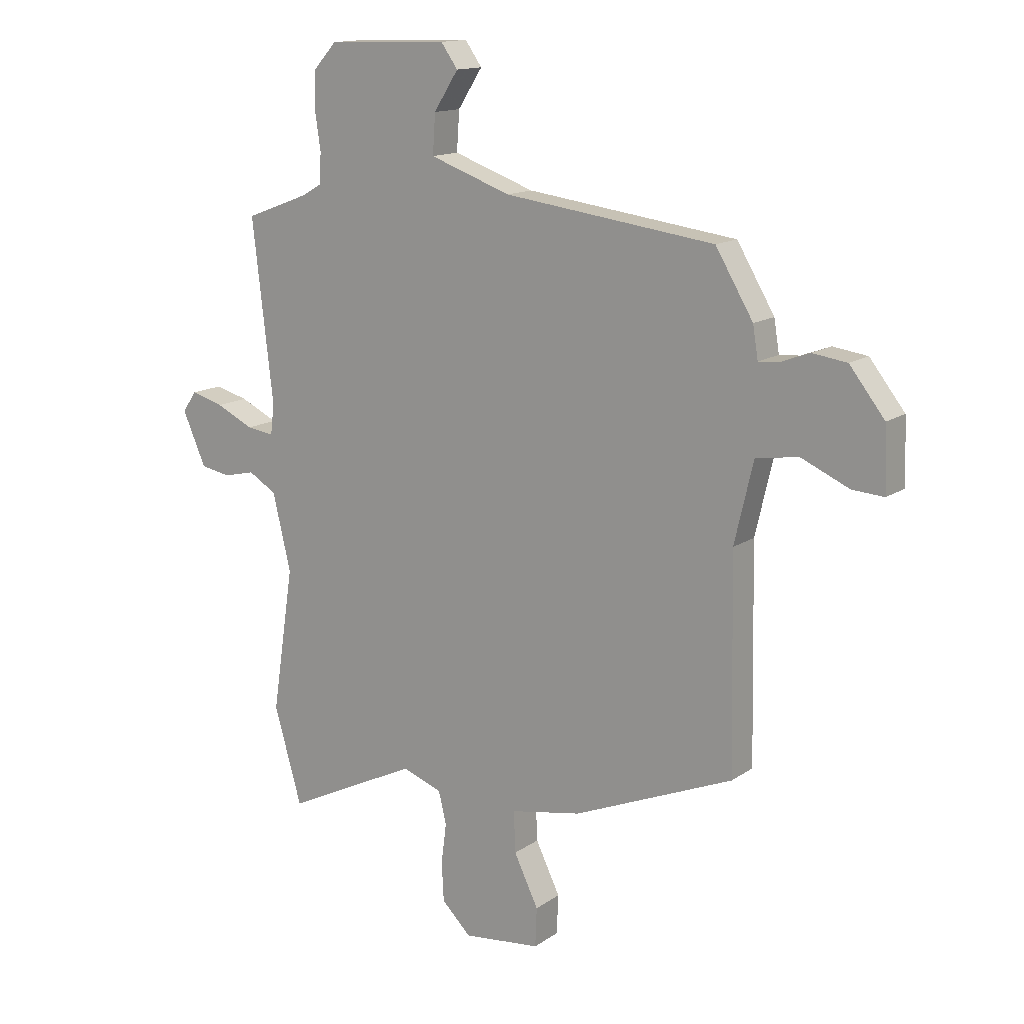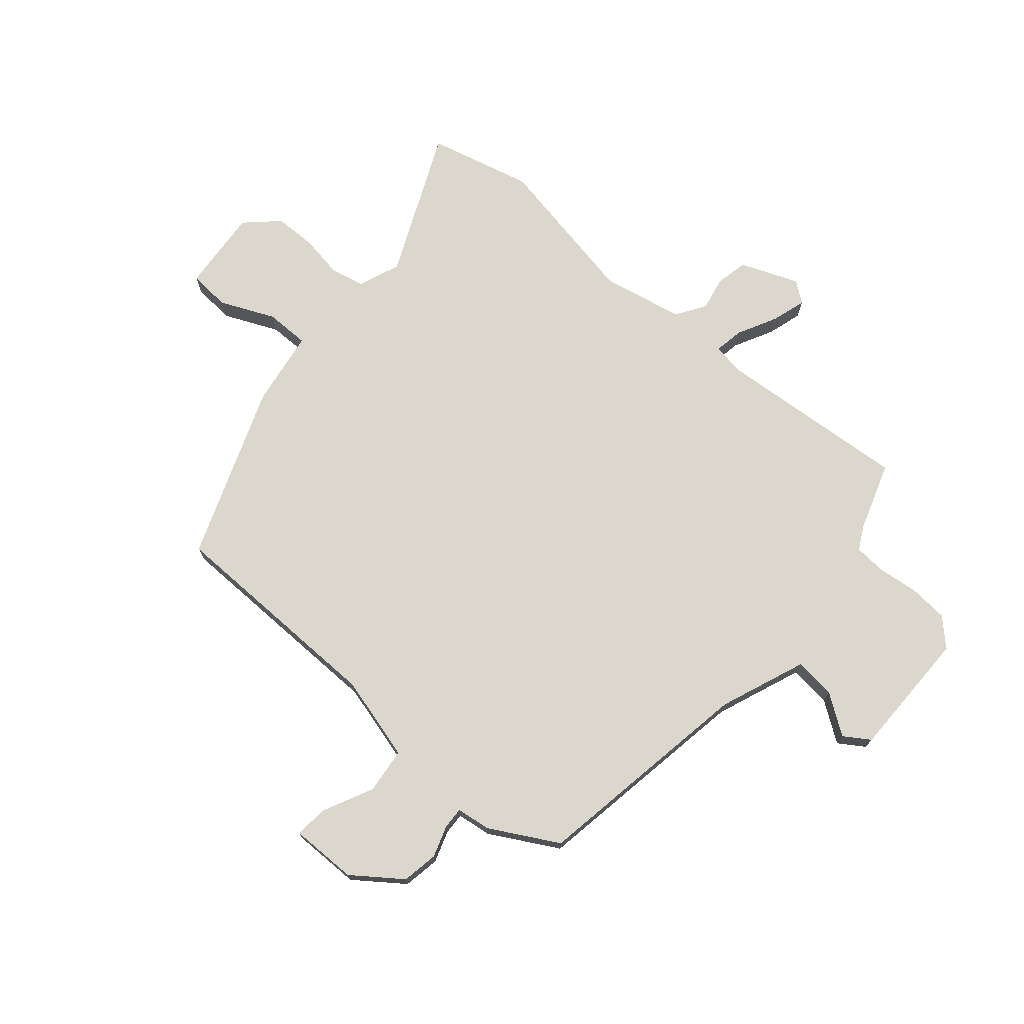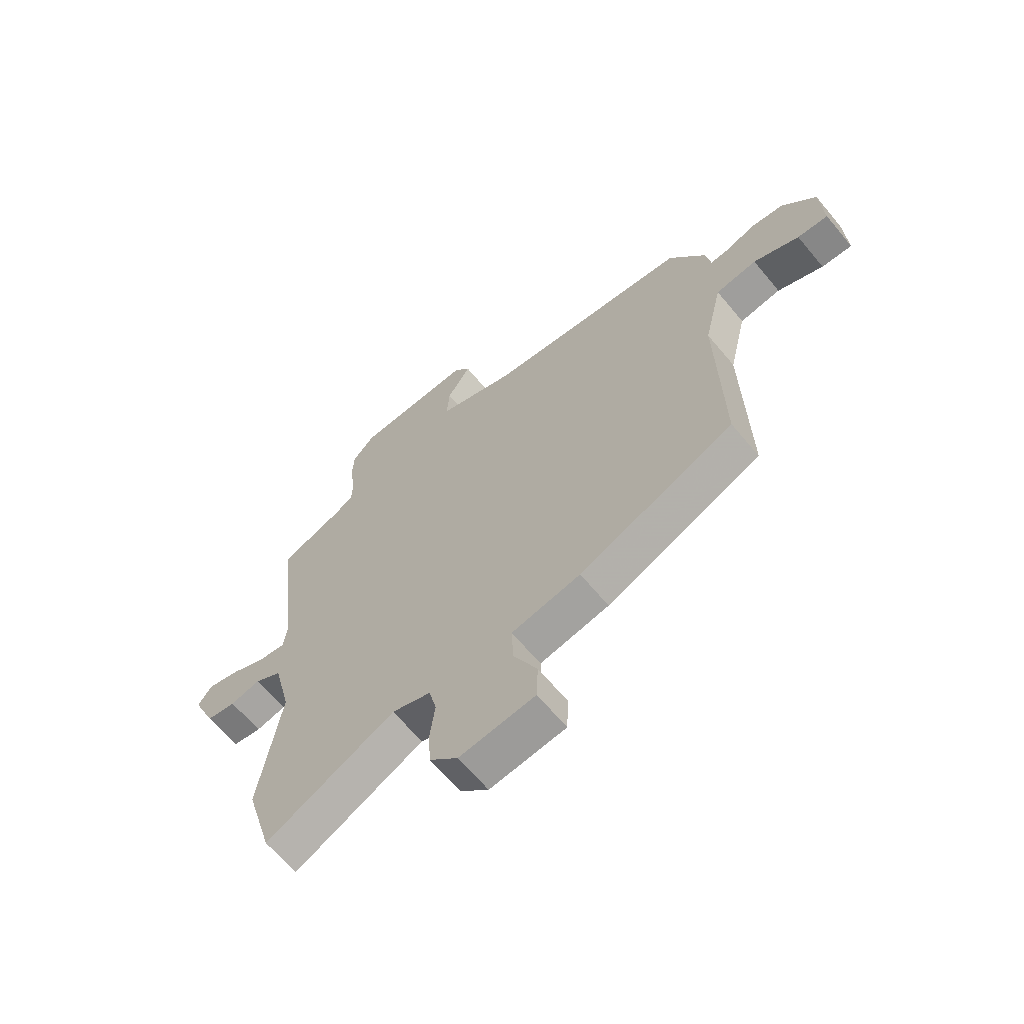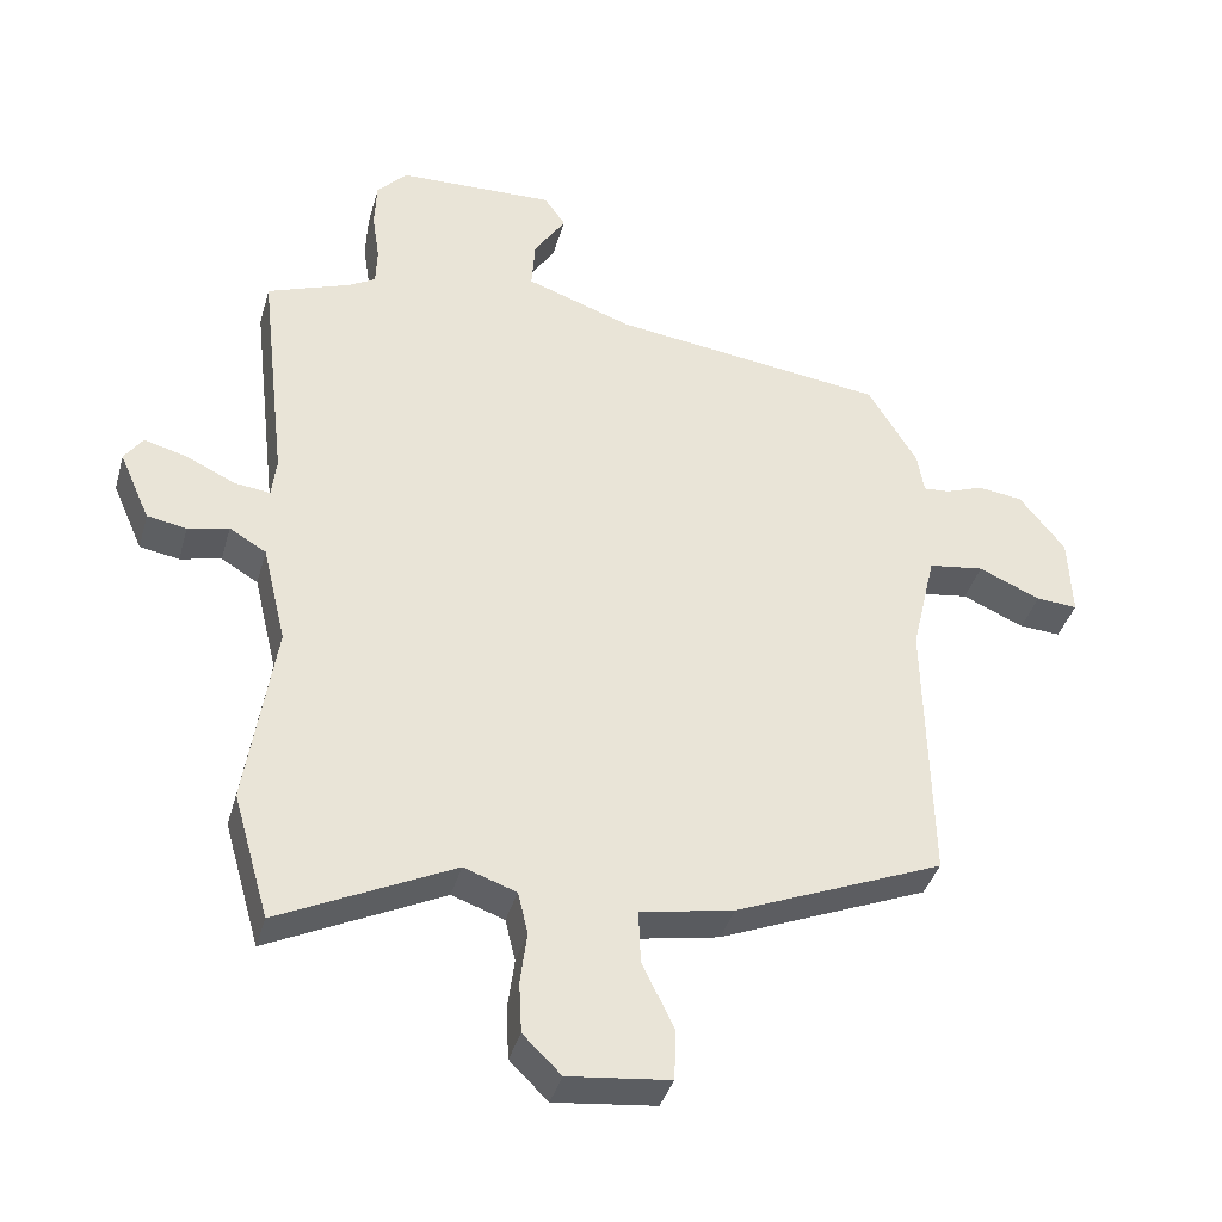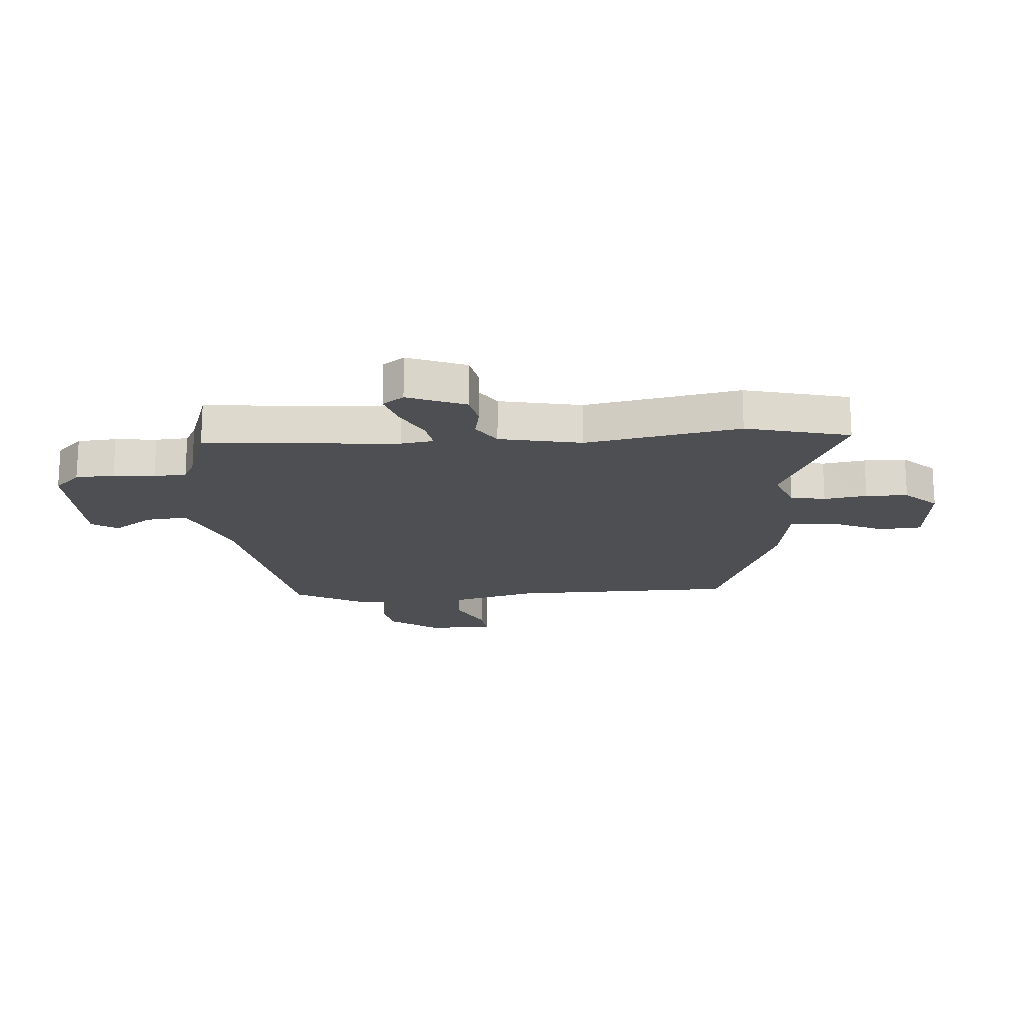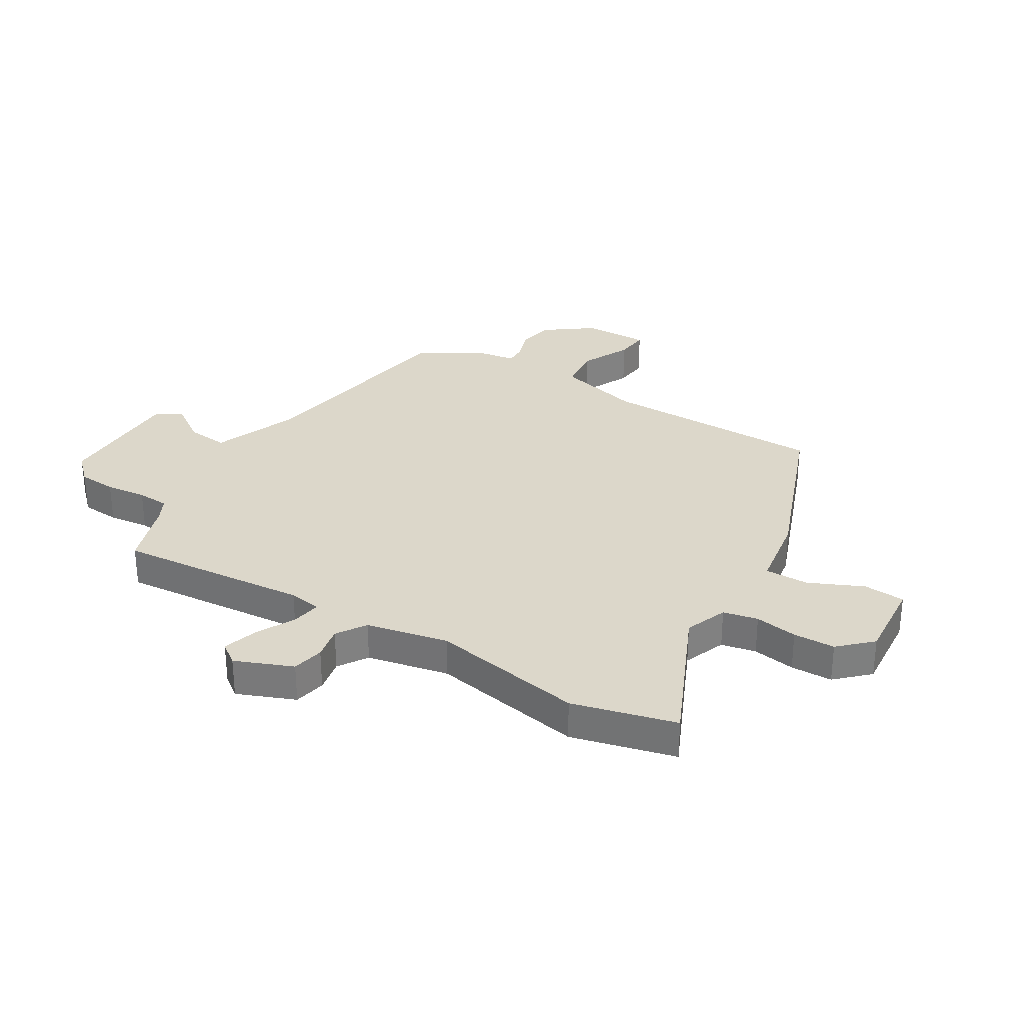
<metadata>
{"format":"obj","ext":"obj","renderer":"f3d","projection":"perspective","resolution":1024,"background":"white","views":[{"elev":14.3,"azim":-145.2,"up":"+Z"},{"elev":73.1,"azim":-47.4,"up":"+Y"},{"elev":-65.2,"azim":-140.2,"up":"+Z"},{"elev":-39.0,"azim":164.6,"up":"+Z"},{"elev":-17.9,"azim":96.2,"up":"+Y"},{"elev":30.7,"azim":123.0,"up":"+Y"}]}
</metadata>
<code>
v 0.532 0.07 0.451
v 0.492 0.07 0.107
v 0.499 0.07 0.048
v 0.552 0.07 0.055
v 0.624 0.07 0.089
v 0.687 0.07 0.106
v 0.714 0.07 0.067
v 0.669 0.07 -0.035
v 0.611 0.07 -0.045
v 0.551 0.07 -0.031
v 0.497 0.07 -0.063
v 0.462 0.07 -0.209
v 0.504 0.07 -0.486
v 0.451 0.07 -0.67
v 0.195 0.07 -0.545
v 0.118 0.07 -0.572
v 0.103 0.07 -0.634
v 0.113 0.07 -0.711
v 0.109 0.07 -0.786
v 0.053 0.07 -0.841
v -0.096 0.07 -0.824
v -0.099 0.07 -0.749
v -0.052 0.07 -0.653
v -0.049 0.07 -0.574
v -0.186 0.07 -0.548
v -0.493 0.07 -0.42
v -0.485 0.07 -0.016
v -0.521 0.07 0.138
v -0.603 0.07 0.15
v -0.694 0.07 0.11
v -0.755 0.07 0.106
v -0.75 0.07 0.226
v -0.683 0.07 0.311
v -0.617 0.07 0.32
v -0.561 0.07 0.299
v -0.522 0.07 0.296
v -0.512 0.07 0.357
v -0.44 0.07 0.477
v -0.036 0.07 0.529
v 0.12 0.07 0.584
v 0.115 0.07 0.659
v 0.068 0.07 0.732
v 0.1 0.07 0.777
v 0.332 0.07 0.769
v 0.376 0.07 0.721
v 0.379 0.07 0.651
v 0.368 0.07 0.578
v 0.37 0.07 0.52
v 0.41 0.07 0.497
v 0.532 0 0.451
v 0.492 0 0.107
v 0.499 0 0.048
v 0.552 0 0.055
v 0.624 0 0.089
v 0.687 0 0.106
v 0.714 0 0.067
v 0.669 0 -0.035
v 0.611 0 -0.045
v 0.551 0 -0.031
v 0.497 0 -0.063
v 0.462 0 -0.209
v 0.504 0 -0.486
v 0.451 0 -0.67
v 0.195 0 -0.545
v 0.118 0 -0.572
v 0.103 0 -0.634
v 0.113 0 -0.711
v 0.109 0 -0.786
v 0.053 0 -0.841
v -0.096 0 -0.824
v -0.099 0 -0.749
v -0.052 0 -0.653
v -0.049 0 -0.574
v -0.186 0 -0.548
v -0.493 0 -0.42
v -0.485 0 -0.016
v -0.521 0 0.138
v -0.603 0 0.15
v -0.694 0 0.11
v -0.755 0 0.106
v -0.75 0 0.226
v -0.683 0 0.311
v -0.617 0 0.32
v -0.561 0 0.299
v -0.522 0 0.296
v -0.512 0 0.357
v -0.44 0 0.477
v -0.036 0 0.529
v 0.12 0 0.584
v 0.115 0 0.659
v 0.068 0 0.732
v 0.1 0 0.777
v 0.332 0 0.769
v 0.376 0 0.721
v 0.379 0 0.651
v 0.368 0 0.578
v 0.37 0 0.52
v 0.41 0 0.497
f 45 46 47
f 44 45 47
f 43 44 47
f 42 43 47
f 41 42 47
f 40 41 47 48
f 39 40 48 49
f 49 1 2
f 39 49 2
f 38 39 2
f 37 38 2
f 36 37 2
f 33 34 35
f 32 33 35
f 31 32 35
f 30 31 35
f 29 30 35
f 36 2 3
f 35 36 3
f 29 35 3
f 28 29 3
f 24 25 26 27
f 21 22 23
f 20 21 23
f 19 20 23
f 18 19 23
f 17 18 23
f 16 17 23 24
f 27 28 3
f 24 27 3
f 16 24 3
f 15 16 3
f 8 9 10
f 7 8 10
f 6 7 10
f 5 6 10
f 4 5 10
f 4 10 11
f 3 4 11
f 15 3 11 12
f 12 13 14 15
f 96 95 94
f 96 94 93
f 96 93 92
f 96 92 91
f 96 91 90
f 97 96 90 89
f 98 97 89 88
f 51 50 98
f 51 98 88
f 51 88 87
f 51 87 86
f 51 86 85
f 84 83 82
f 84 82 81
f 84 81 80
f 84 80 79
f 84 79 78
f 52 51 85
f 52 85 84
f 52 84 78
f 52 78 77
f 76 75 74 73
f 72 71 70
f 72 70 69
f 72 69 68
f 72 68 67
f 72 67 66
f 73 72 66 65
f 52 77 76
f 52 76 73
f 52 73 65
f 52 65 64
f 59 58 57
f 59 57 56
f 59 56 55
f 59 55 54
f 59 54 53
f 60 59 53
f 60 53 52
f 61 60 52 64
f 64 63 62 61
f 1 50 51 2
f 2 51 52 3
f 3 52 53 4
f 4 53 54 5
f 5 54 55 6
f 6 55 56 7
f 7 56 57 8
f 8 57 58 9
f 9 58 59 10
f 10 59 60 11
f 11 60 61 12
f 12 61 62 13
f 13 62 63 14
f 14 63 64 15
f 15 64 65 16
f 16 65 66 17
f 17 66 67 18
f 18 67 68 19
f 19 68 69 20
f 20 69 70 21
f 21 70 71 22
f 22 71 72 23
f 23 72 73 24
f 24 73 74 25
f 25 74 75 26
f 26 75 76 27
f 27 76 77 28
f 28 77 78 29
f 29 78 79 30
f 30 79 80 31
f 31 80 81 32
f 32 81 82 33
f 33 82 83 34
f 34 83 84 35
f 35 84 85 36
f 36 85 86 37
f 37 86 87 38
f 38 87 88 39
f 39 88 89 40
f 40 89 90 41
f 41 90 91 42
f 42 91 92 43
f 43 92 93 44
f 44 93 94 45
f 45 94 95 46
f 46 95 96 47
f 47 96 97 48
f 48 97 98 49
f 49 98 50 1

</code>
